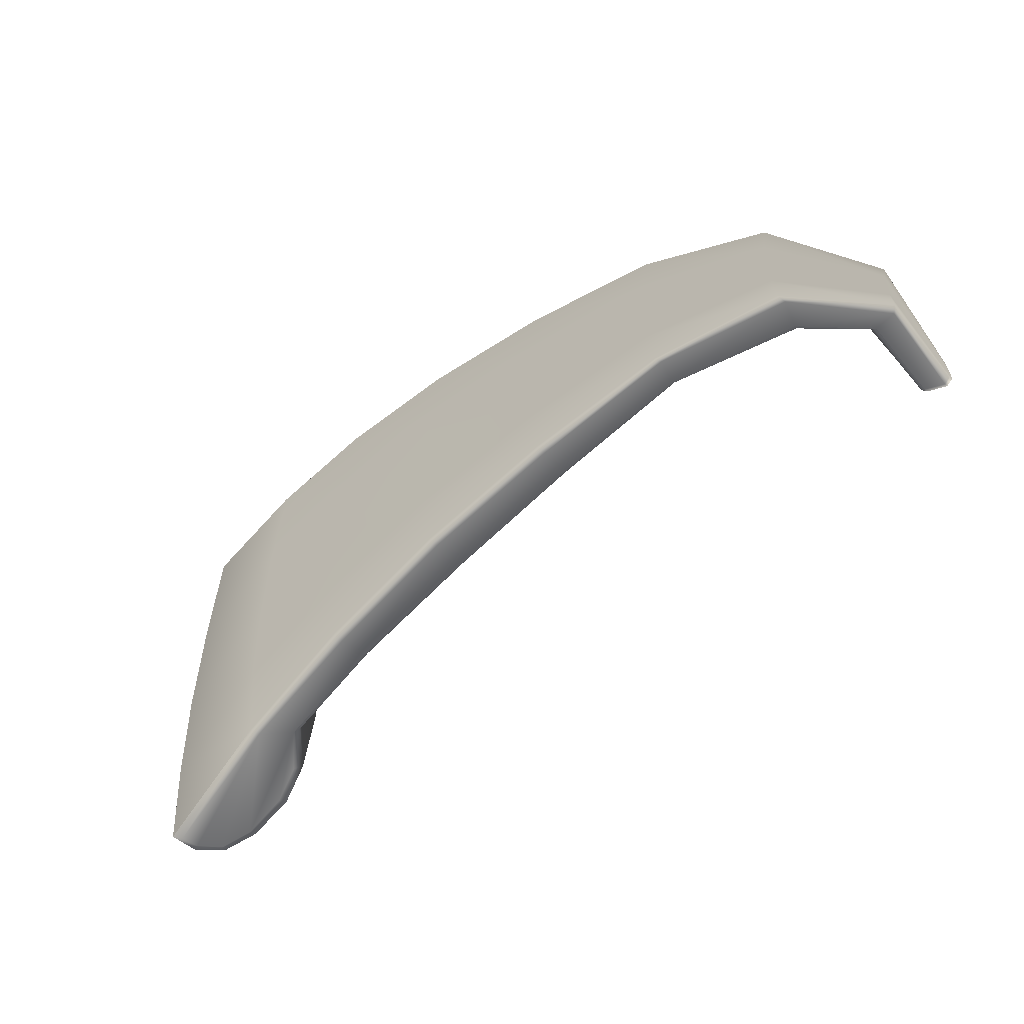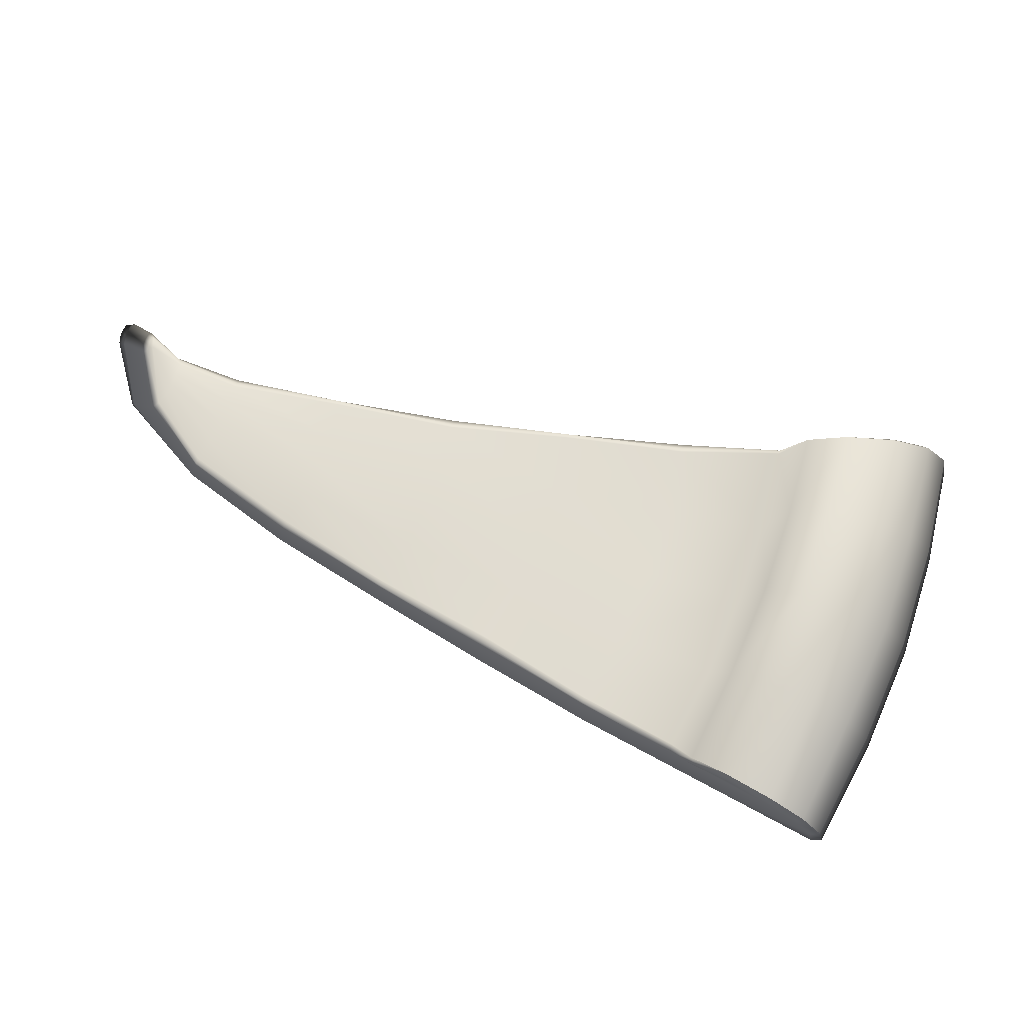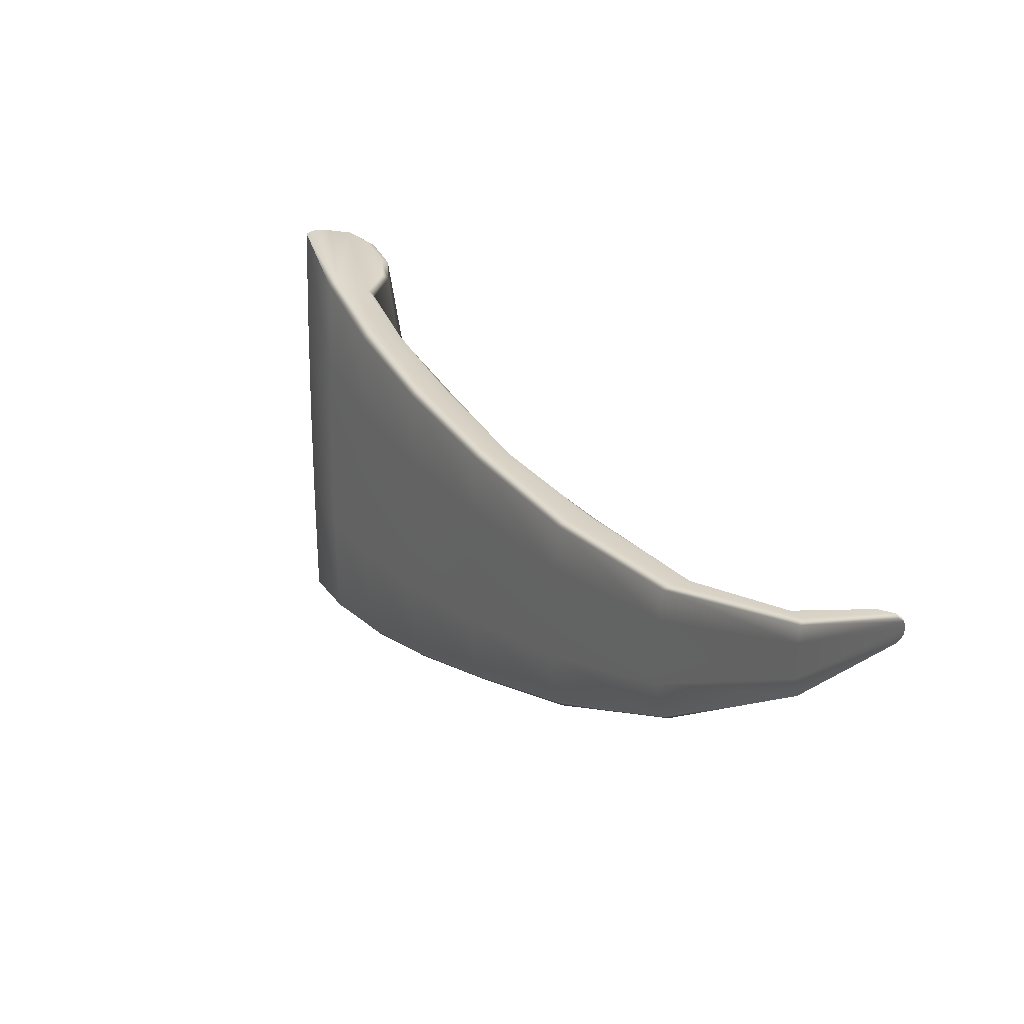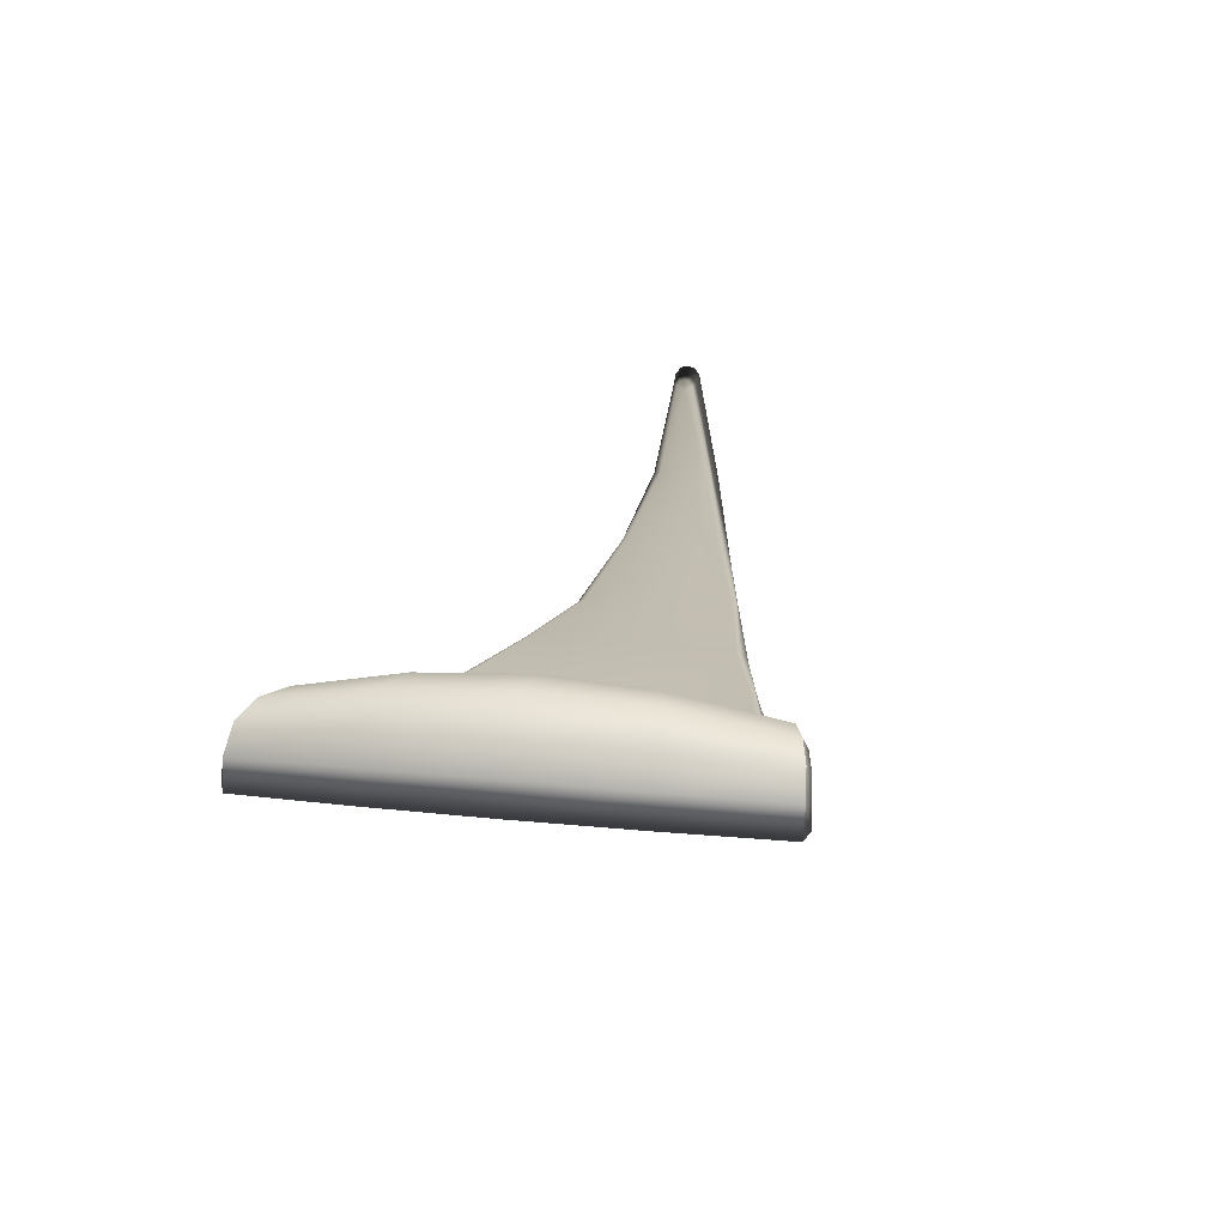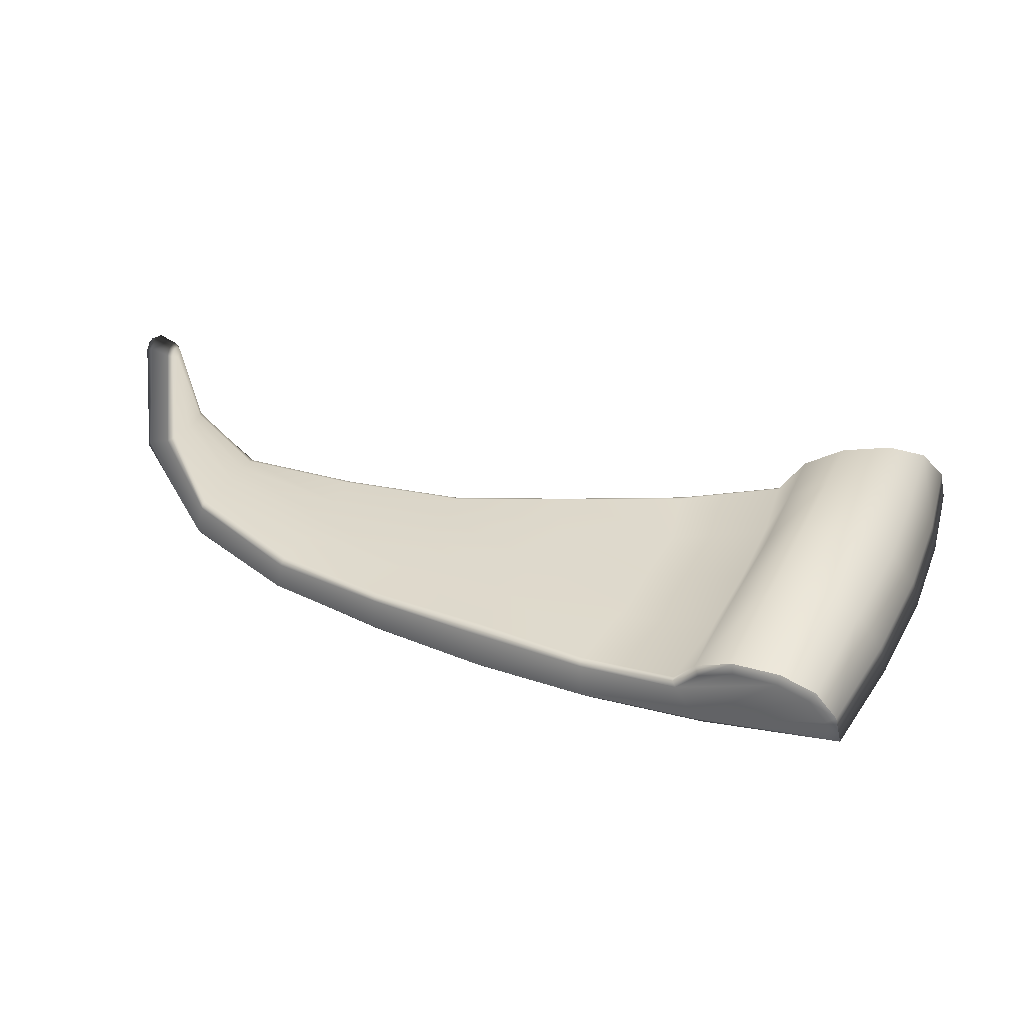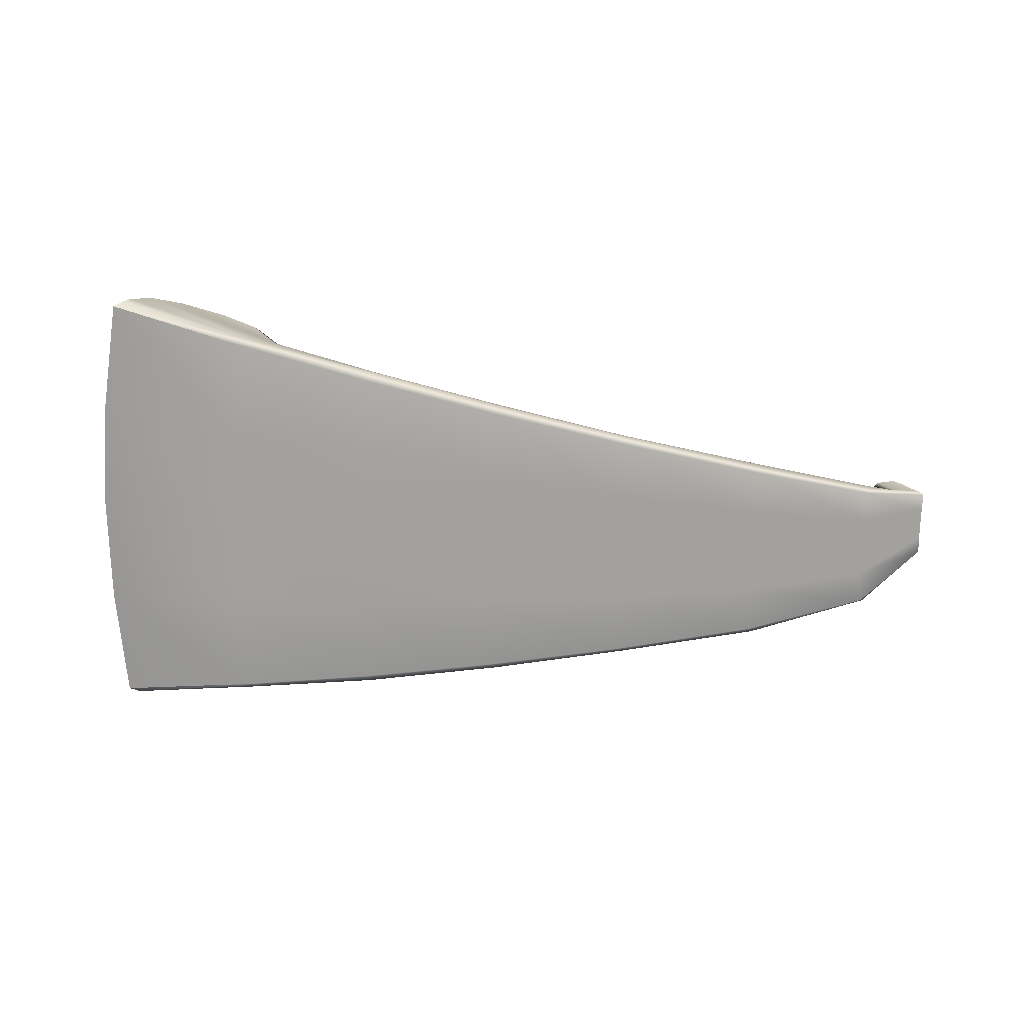
<metadata>
{"format":"obj","ext":"obj","renderer":"f3d","projection":"perspective","resolution":1024,"background":"white","views":[{"elev":-52.5,"azim":-144.2,"up":"+Y"},{"elev":69.2,"azim":21.5,"up":"+Z"},{"elev":19.7,"azim":-124.2,"up":"+Y"},{"elev":21.0,"azim":100.6,"up":"+Z"},{"elev":35.2,"azim":23.5,"up":"+Z"},{"elev":-72.7,"azim":178.7,"up":"+Z"}]}
</metadata>
<code>
g default
v -1.041 -0.004728 -0.07553
v -1.044 0.07652 -0.06961
v -1.044 -0.08597 -0.06961
v -0.8366 -0.004727 -0.289
v -0.8497 0.1416 -0.2877
v -0.8497 -0.1511 -0.2877
v -0.5314 -0.004727 -0.3473
v -0.5512 0.2068 -0.3467
v -0.5512 -0.2162 -0.3469
v -0.1818 -0.004728 -0.3399
v -0.214 0.2719 -0.3411
v -0.214 -0.2813 -0.3411
v 0.1543 -0.004728 -0.3048
v 0.1216 0.337 -0.3093
v 0.1216 -0.3465 -0.3093
v 0.4933 -0.004728 -0.2472
v 0.4538 0.4021 -0.2514
v 0.4538 -0.4116 -0.2514
v 0.8237 -0.004728 -0.1547
v 0.7804 0.4672 -0.1678
v 0.7804 -0.4767 -0.1678
v 1.184 -0.004729 -0.02531
v 1.135 0.5396 -0.04532
v 1.135 -0.5491 -0.04532
v 1.166 -0.004729 0.0464
v 1.119 0.5417 0.02194
v 1.119 -0.5511 0.02193
v 1.105 -0.004729 0.1108
v 1.064 0.5353 0.07339
v 1.064 -0.5448 0.07339
v 0.7278 -0.004728 -0.07016
v 0.4684 -0.004728 -0.1371
v 0.1381 -0.004728 -0.1908
v -0.189 -0.004728 -0.2252
v -0.5294 -0.004728 -0.2386
v -0.826 -0.004727 -0.181
v -0.9542 -0.004728 -0.0326
v 0.9727 0.5189 0.085
v 0.7545 0.4721 0.003217
v 1.001 -0.00473 0.15
v 0.783 -0.004729 0.05931
v 0.9727 -0.5284 0.085
v 0.7545 -0.4815 0.003216
v 0.8512 -0.5035 0.05892
v 0.8751 -0.004729 0.1327
v 0.8512 0.4941 0.05892
v -1.043 -0.004728 0.2435
v -1.044 0.02442 0.2204
v -1.044 -0.03387 0.2204
v 0.7058 0.4607 -0.09198
v 0.6928 0.4529 -0.08477
v 0.6937 0.4411 -0.07997
v 0.4338 0.3733 -0.1421
v 0.4334 0.3876 -0.1471
v 0.4336 0.4021 -0.1573
v 0.7052 -0.4667 -0.09216
v 0.6943 -0.4458 -0.07981
v 0.6936 -0.4556 -0.08453
v 0.4326 -0.3942 -0.1449
v 0.4324 -0.407 -0.1499
v 0.4341 -0.4116 -0.1598
v 0.1089 0.3196 -0.2015
v 0.1083 0.3324 -0.2064
v 0.1091 0.337 -0.2165
v 0.109 -0.3201 -0.1916
v 0.1079 -0.3363 -0.1966
v 0.1078 -0.3465 -0.2068
v -0.2161 0.2444 -0.241
v -0.217 0.2569 -0.2459
v -0.2188 0.2719 -0.2561
v -0.2184 -0.2639 -0.2327
v -0.2193 -0.2767 -0.2375
v -0.2192 -0.2813 -0.2476
v -0.547 0.1893 -0.2382
v -0.5484 0.2022 -0.243
v -0.5491 0.2068 -0.253
v -0.5467 -0.194 -0.2539
v -0.5479 -0.2058 -0.2587
v -0.5494 -0.2162 -0.2687
v -0.8375 0.1154 -0.1933
v -0.8393 0.1291 -0.198
v -0.8417 0.1416 -0.2078
v -0.8371 -0.1337 -0.1799
v -0.8389 -0.1465 -0.1845
v -0.8403 -0.1511 -0.1945
v -0.9563 0.0591 -0.02836
v -0.9612 0.07191 -0.02935
v -0.9704 0.07651 -0.03339
v -0.9633 -0.06685 -0.03204
v -0.968 -0.07621 -0.03337
v -0.9775 -0.08597 -0.0369
v -0.9638 -0.004728 0.201
v -0.9681 0.01588 0.2124
v -0.978 0.02442 0.2174
v -0.978 -0.03387 0.2174
v -0.9681 -0.02534 0.2124
v -0.9769 -0.004728 0.2402
v -0.9674 -0.004728 0.2284
v 0.7646 -0.4901 -0.1527
v 0.442 -0.4304 -0.233
v 0.111 -0.3625 -0.2923
v -0.2239 -0.2946 -0.3234
v -0.5603 -0.2267 -0.3367
v -0.8578 -0.1588 -0.2685
v -1.032 -0.0909 -0.05207
v -1.025 -0.03658 0.2305
v -1.024 -0.004728 0.2539
v -1.025 0.02712 0.2305
v -1.032 0.08145 -0.05207
v -0.8578 0.1494 -0.2685
v -0.5601 0.2173 -0.3282
v -0.2239 0.2852 -0.3234
v 0.111 0.3531 -0.2923
v 0.442 0.421 -0.233
v 0.7649 0.481 -0.1529
v 1.098 -0.559 0.008915
v 1.052 -0.5548 0.05302
v 1.108 -0.5613 -0.03576
v 0.9713 -0.5395 0.06311
v 0.857 -0.5143 0.03769
v 0.7685 -0.4943 -0.01332
v 1.108 0.5522 -0.03601
v 1.098 0.5497 0.008854
v 0.9712 0.5303 0.06331
v 0.7683 0.4855 -0.01295
v 0.8568 0.5056 0.03801
v 1.053 0.5453 0.05303
v -0.9548 -0.03706 -0.03143
v -0.8305 -0.0692 -0.1853
v -0.5338 -0.1018 -0.2385
v -0.1949 -0.1343 -0.2313
v 0.1353 -0.1669 -0.1978
v 0.4617 -0.1994 -0.1386
v 0.7218 -0.2276 -0.07192
v 0.7749 -0.2431 0.04953
v 0.8688 -0.2541 0.1142
v 0.9918 -0.2666 0.1361
v 1.089 -0.2747 0.1108
v 1.154 -0.2779 0.03845
v 1.17 -0.2769 -0.03099
v 0.8133 -0.2407 -0.1579
v 0.4845 -0.2082 -0.2447
v 0.1496 -0.1756 -0.3054
v -0.1891 -0.143 -0.3397
v -0.5368 -0.1105 -0.3472
v -0.8416 -0.07791 -0.2885
v -1.041 -0.04535 -0.07469
v -1.043 -0.02119 0.2385
v -1.025 -0.02265 0.2488
v -0.9772 -0.02119 0.2353
v -0.9675 -0.01659 0.2269
v -0.8301 0.05974 -0.1806
v -0.534 0.0923 -0.2458
v -0.1949 0.1249 -0.2313
v 0.1353 0.1574 -0.1978
v 0.4642 0.19 -0.1496
v 0.7218 0.2182 -0.07192
v 0.7749 0.2337 0.04953
v 0.8688 0.2447 0.1142
v 0.9918 0.2571 0.1361
v 1.089 0.2653 0.1108
v 1.154 0.2685 0.03845
v 1.17 0.2675 -0.03099
v 0.8133 0.2313 -0.1579
v 0.4845 0.1987 -0.2447
v 0.1496 0.1661 -0.3054
v -0.1891 0.1336 -0.3397
v -0.5368 0.101 -0.347
v -0.8416 0.06846 -0.2885
v -1.041 0.03589 -0.07469
v -1.043 0.01173 0.2385
v -1.025 0.01319 0.2488
v -0.9772 0.01173 0.2353
v -0.9675 0.007137 0.2269
v -0.9548 0.02761 -0.03143
g FoodMediumRLowerLeg
f 170 2 5 169
f 147 1 4 146
f 169 5 8 168
f 146 4 7 145
f 168 8 11 167
f 145 7 10 144
f 167 11 14 166
f 144 10 13 143
f 166 14 17 165
f 143 13 16 142
f 165 17 20 164
f 142 16 19 141
f 164 20 23 163
f 141 19 22 140
f 163 23 26 162
f 140 22 25 139
f 162 26 29 161
f 139 25 28 138
f 46 39 158 159
f 45 41 135 136
f 161 29 38 160
f 138 28 40 137
f 158 39 52 157
f 135 41 31 134
f 40 45 136 137
f 38 46 159 160
f 99 116 117
f 122 115 123
f 52 51 54 53
f 51 50 55 54
f 91 90 96 95
f 90 89 96
f 157 52 53 156
f 133 134 31 32
f 156 53 62 155
f 133 32 33 132
f 155 62 68 154
f 132 33 34 131
f 154 68 74 153
f 131 34 35 130
f 153 74 80 152
f 130 35 36 129
f 152 80 86 175
f 129 36 37 128
f 20 17 114 115
f 17 14 113 114
f 14 11 112 113
f 11 8 111 112
f 8 5 110 111
f 5 2 109 110
f 2 48 108 109
f 106 49 3 105
f 3 6 104 105
f 6 9 103 104
f 9 12 102 103
f 12 15 101 102
f 15 18 100 101
f 18 21 99 100
f 48 171 172 108
f 47 148 149 107
f 39 51 52
f 43 57 58
f 53 54 63 62
f 54 55 64 63
f 56 58 60 61
f 58 57 59 60
f 62 63 69 68
f 63 64 70 69
f 61 60 66 67
f 60 59 65 66
f 68 69 75 74
f 69 70 76 75
f 67 66 72 73
f 66 65 71 72
f 74 75 81 80
f 75 76 82 81
f 73 72 78 79
f 72 71 77 78
f 80 81 87 86
f 81 82 88 87
f 79 78 84 85
f 78 77 83 84
f 86 93 92 175
f 87 88 94 93
f 85 84 90 91
f 84 83 89 90
f 150 151 98 97
f 96 92 98 151
f 92 93 174 98
f 93 94 173 174
f 100 99 56 61
f 101 100 61 67
f 102 101 67 73
f 103 102 73 79
f 104 103 79 85
f 105 104 85 91
f 95 106 105 91
f 107 149 150 97
f 108 172 173 94
f 109 108 94 88
f 110 109 88 82
f 111 110 82 76
f 112 111 76 70
f 113 112 70 64
f 114 113 64 55
f 115 114 55 50
f 92 37 175
f 92 128 37
f 47 1 147 148
f 171 48 2 170
f 124 50 125 126
f 118 116 99
f 127 115 50 124
f 56 119 120 121
f 123 115 127
f 99 117 119 56
f 27 30 117 116
f 24 27 116 118
f 21 24 118 99
f 42 44 120 119
f 44 43 121 120
f 56 121 43 58
f 30 42 119 117
f 23 20 115 122
f 26 23 122 123
f 39 125 50 51
f 39 46 126 125
f 46 38 124 126
f 38 29 127 124
f 29 26 123 127
f 83 129 128 89
f 77 130 129 83
f 71 131 130 77
f 65 132 131 71
f 59 133 132 65
f 59 57 134 133
f 43 135 134 57
f 136 135 43 44
f 137 136 44 42
f 30 138 137 42
f 27 139 138 30
f 24 140 139 27
f 21 141 140 24
f 18 142 141 21
f 15 143 142 18
f 12 144 143 15
f 9 145 144 12
f 6 146 145 9
f 3 147 146 6
f 148 147 3 49
f 149 148 49 106
f 150 149 106 95
f 95 96 151 150
f 36 152 175 37
f 35 153 152 36
f 34 154 153 35
f 33 155 154 34
f 32 156 155 33
f 31 157 156 32
f 41 158 157 31
f 159 158 41 45
f 160 159 45 40
f 28 161 160 40
f 25 162 161 28
f 22 163 162 25
f 19 164 163 22
f 16 165 164 19
f 13 166 165 16
f 10 167 166 13
f 7 168 167 10
f 4 169 168 7
f 1 170 169 4
f 47 171 170 1
f 172 171 47 107
f 173 172 107 97
f 174 173 97 98
f 92 96 89 128
f 86 87 93

</code>
